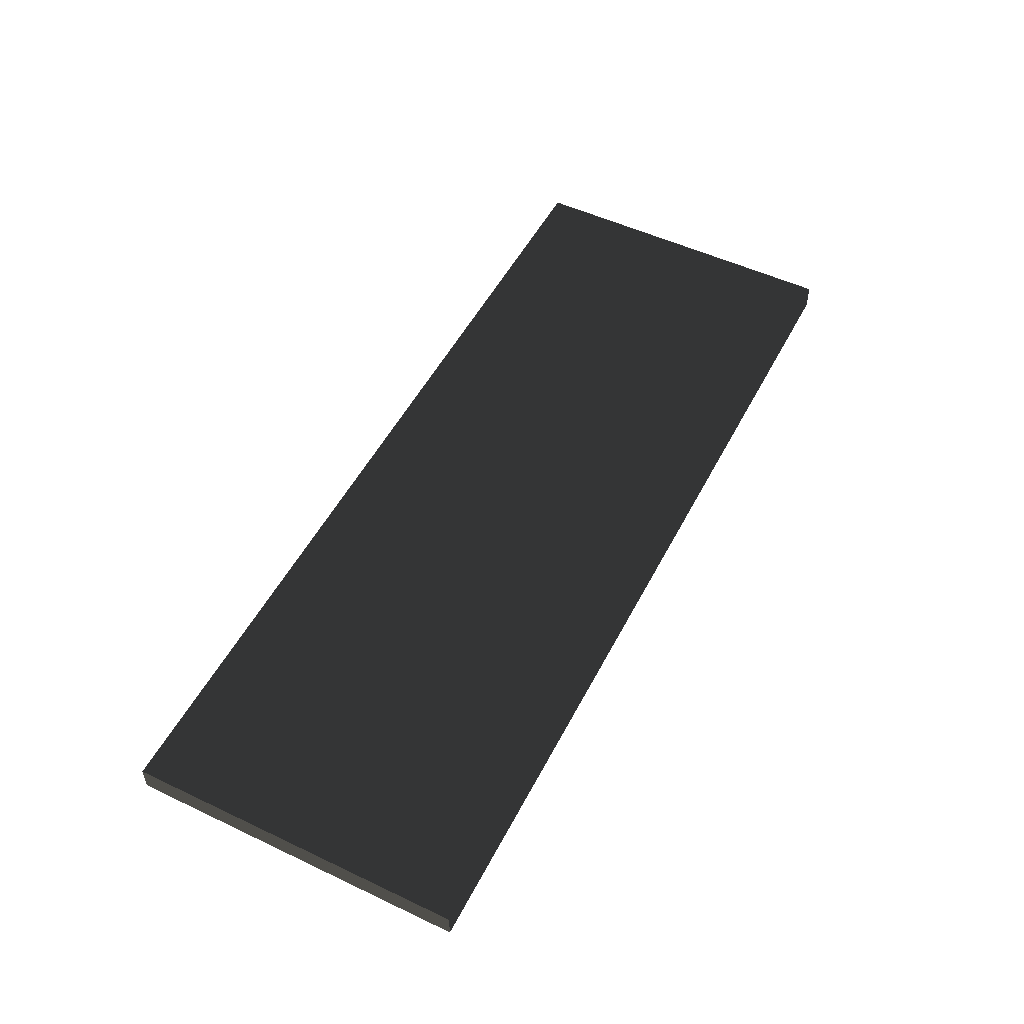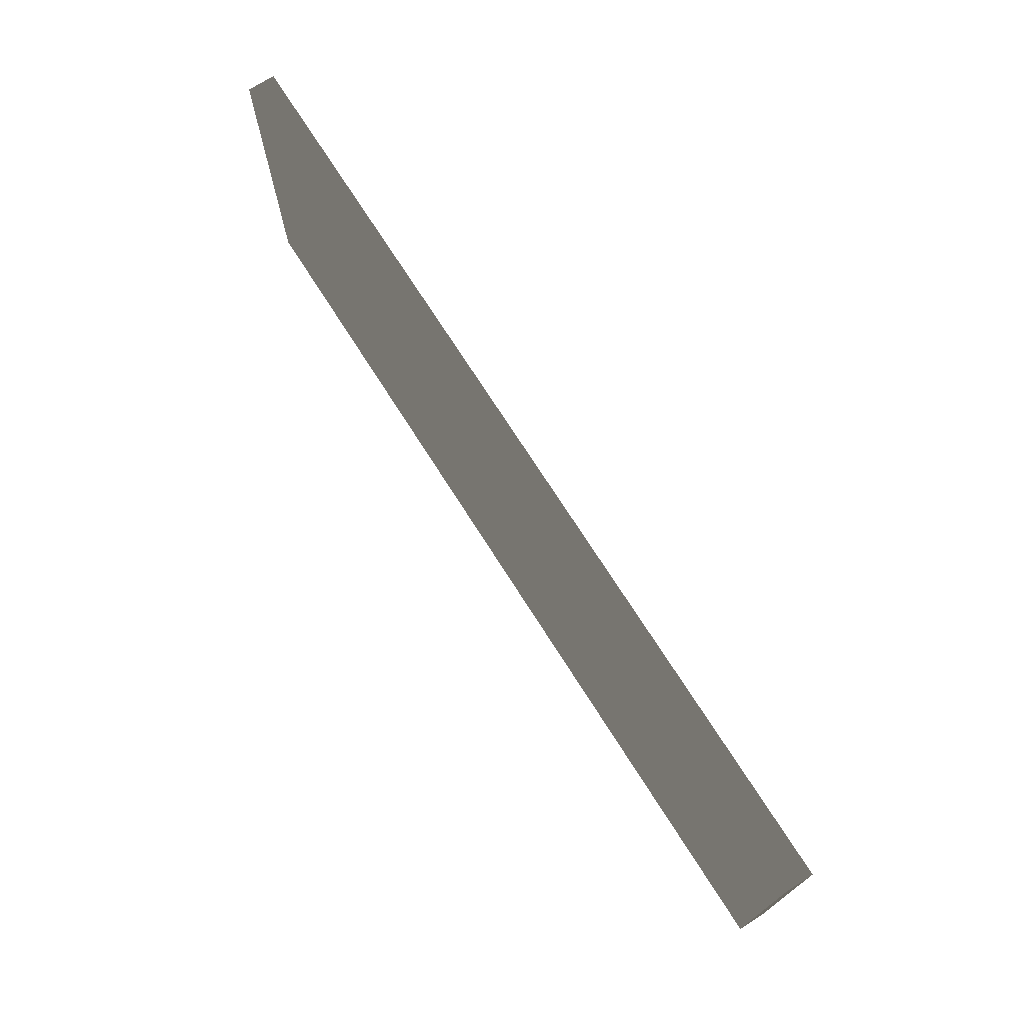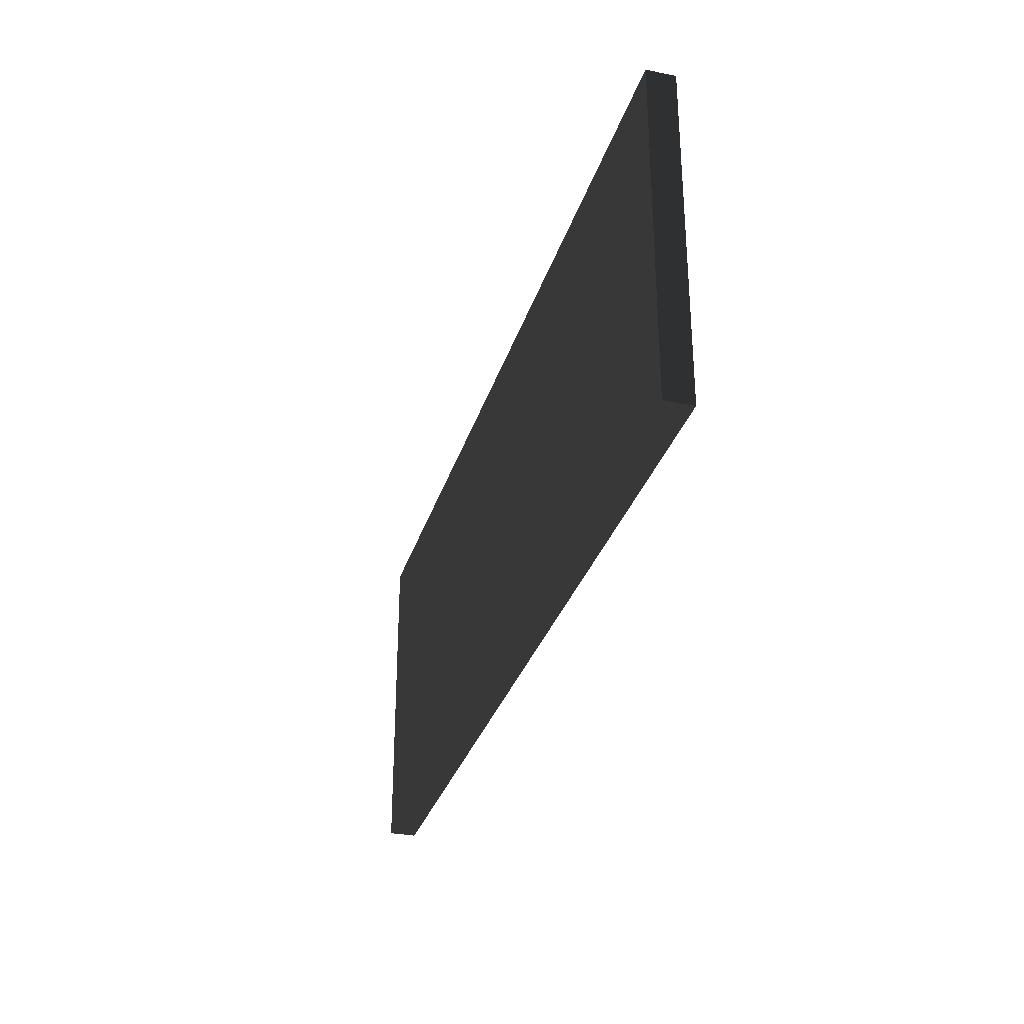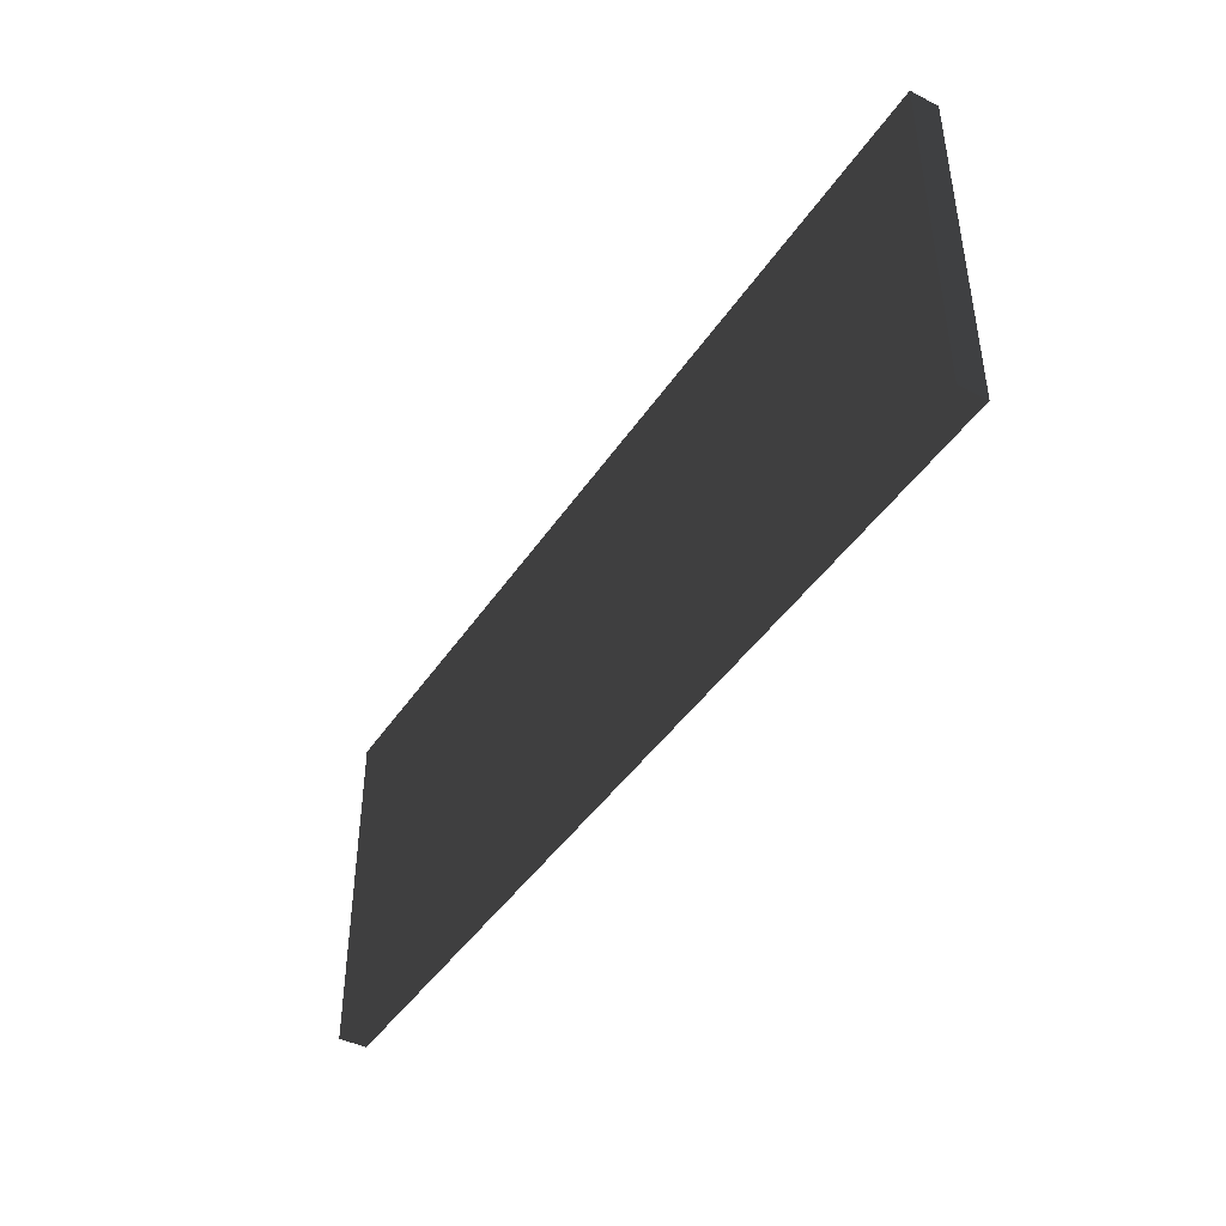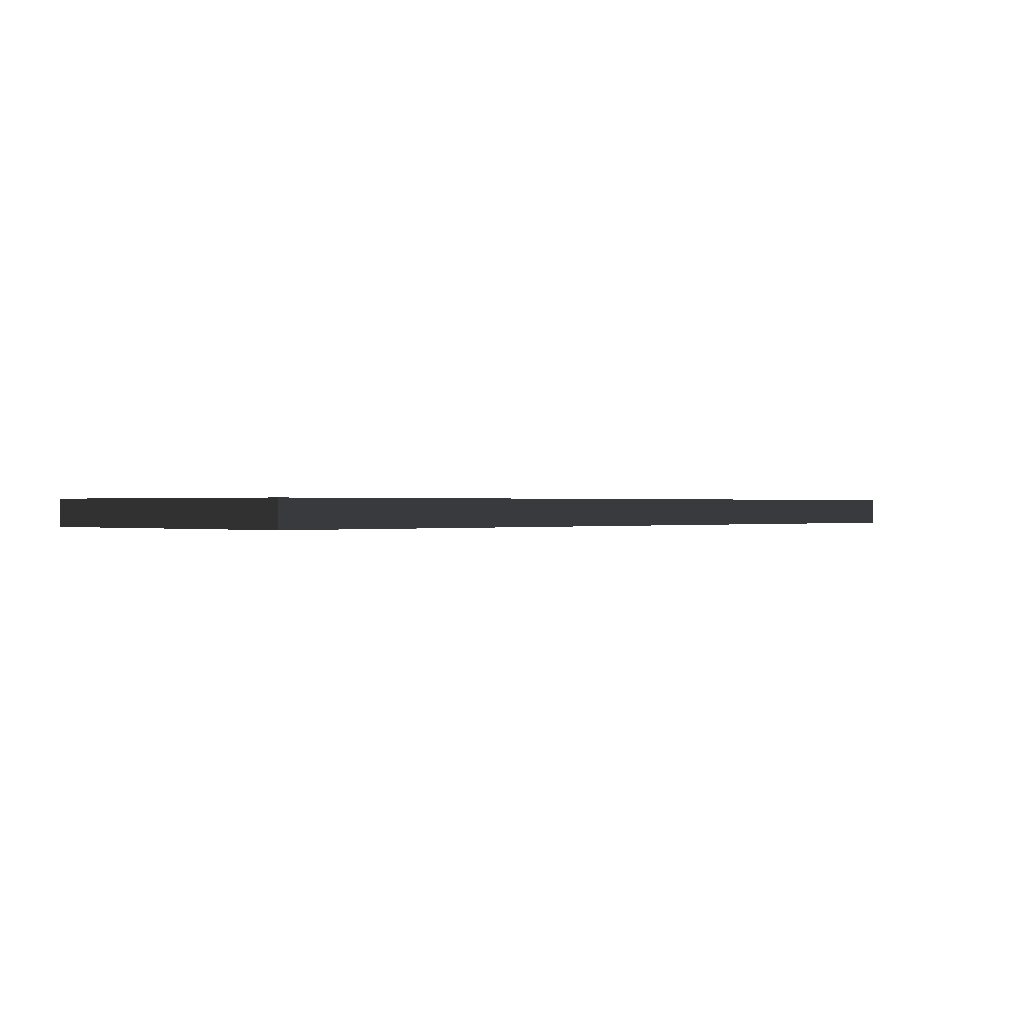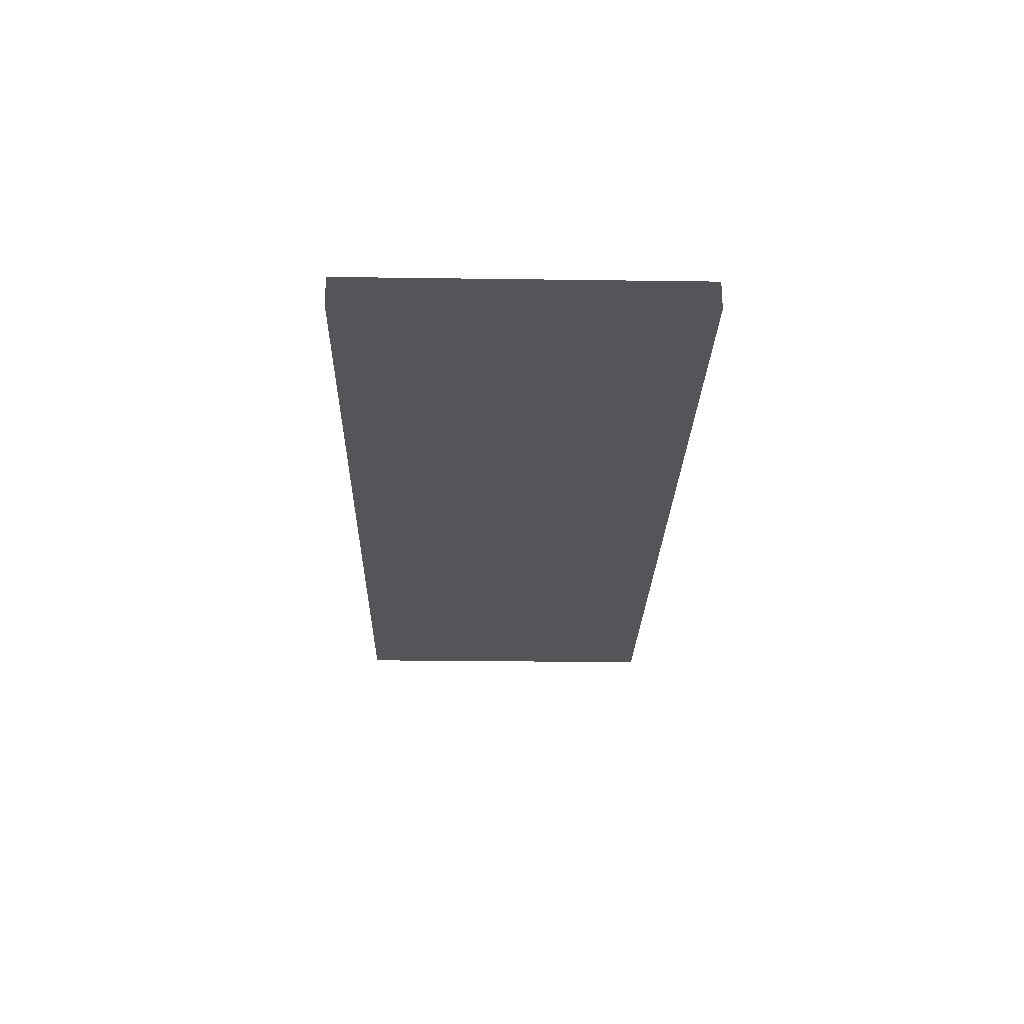
<metadata>
{"format":"obj","ext":"obj","renderer":"f3d","projection":"perspective","resolution":1024,"background":"white","views":[{"elev":52.1,"azim":117.1,"up":"+Z"},{"elev":72.3,"azim":57.6,"up":"+Y"},{"elev":-31.1,"azim":74.0,"up":"+Y"},{"elev":-43.3,"azim":58.8,"up":"+Y"},{"elev":0.2,"azim":134.0,"up":"+Z"},{"elev":-24.1,"azim":-91.3,"up":"+Z"}]}
</metadata>
<code>
v -0.5 -0.185 -0.015
v 0.5 -0.185 -0.015
v 0.5 0.185 -0.015
v -0.5 0.185 -0.015
v -0.5 -0.185 0.015
v 0.5 -0.185 0.015
v 0.5 0.185 0.015
v -0.5 0.185 0.015
f 1 2 3 4
f 5 8 7 6
f 1 4 8 5
f 2 6 7 3
f 1 5 6 2
f 4 3 7 8

</code>
